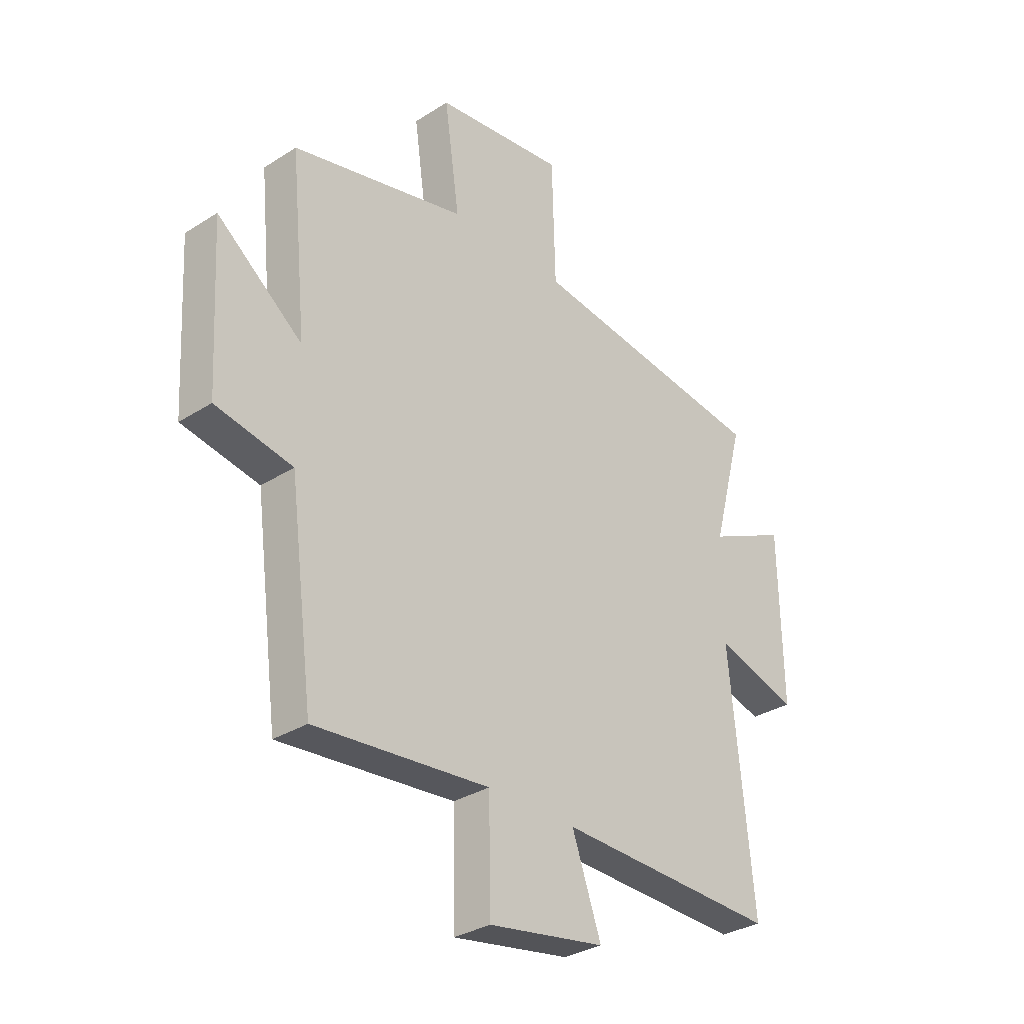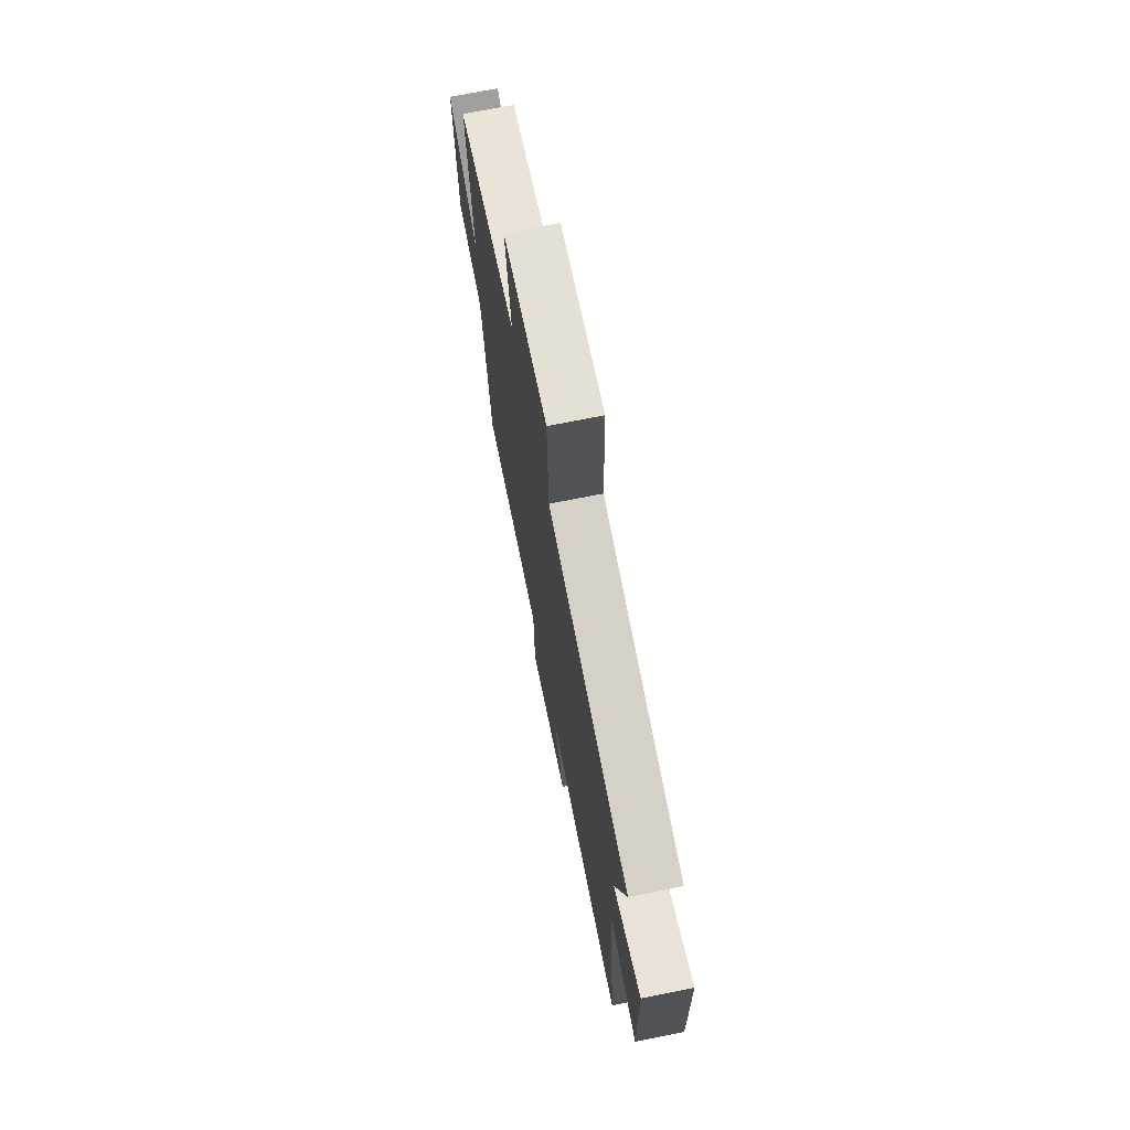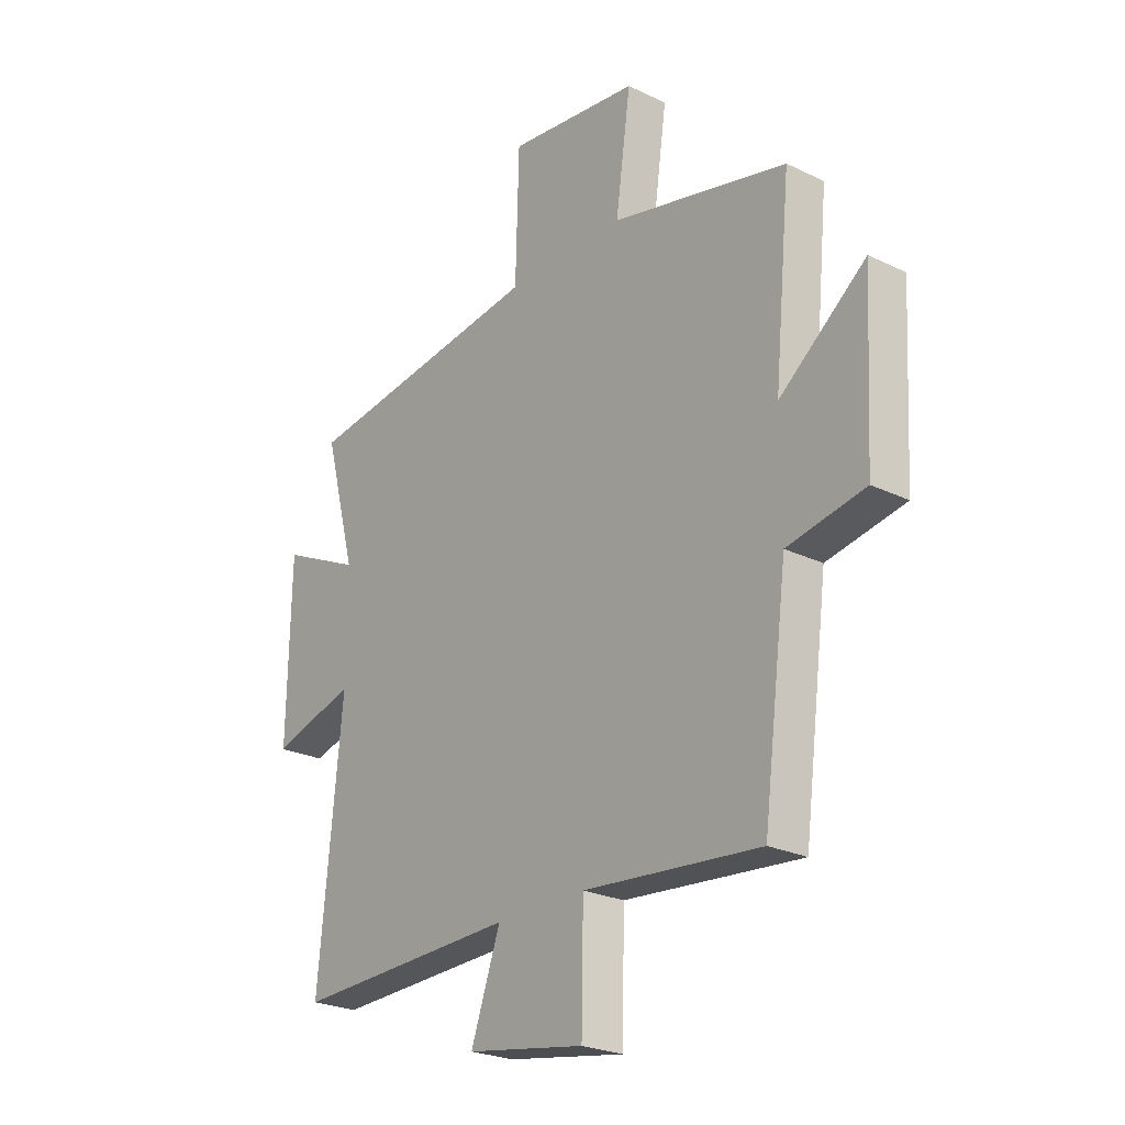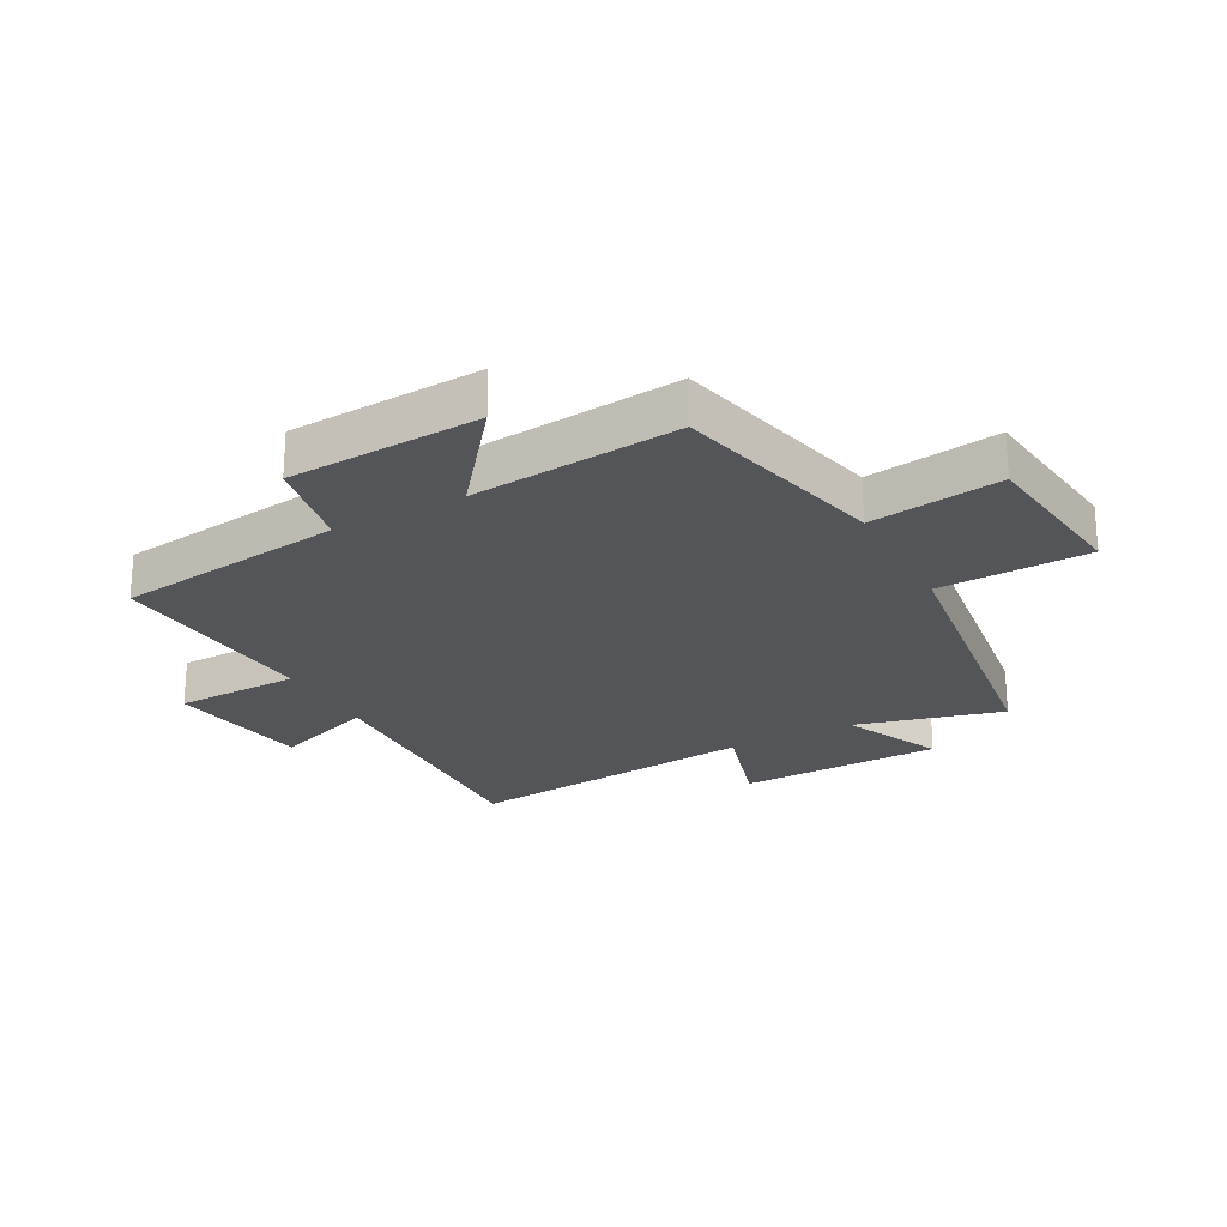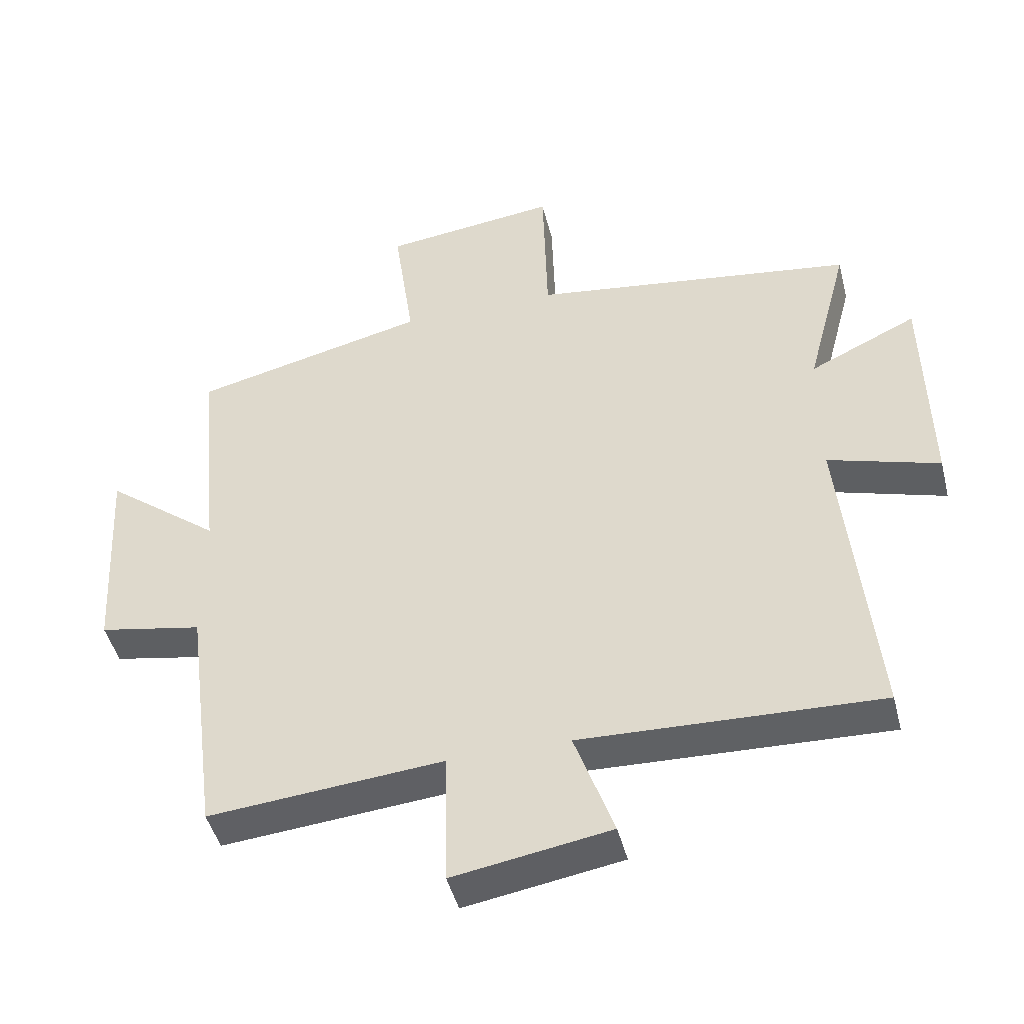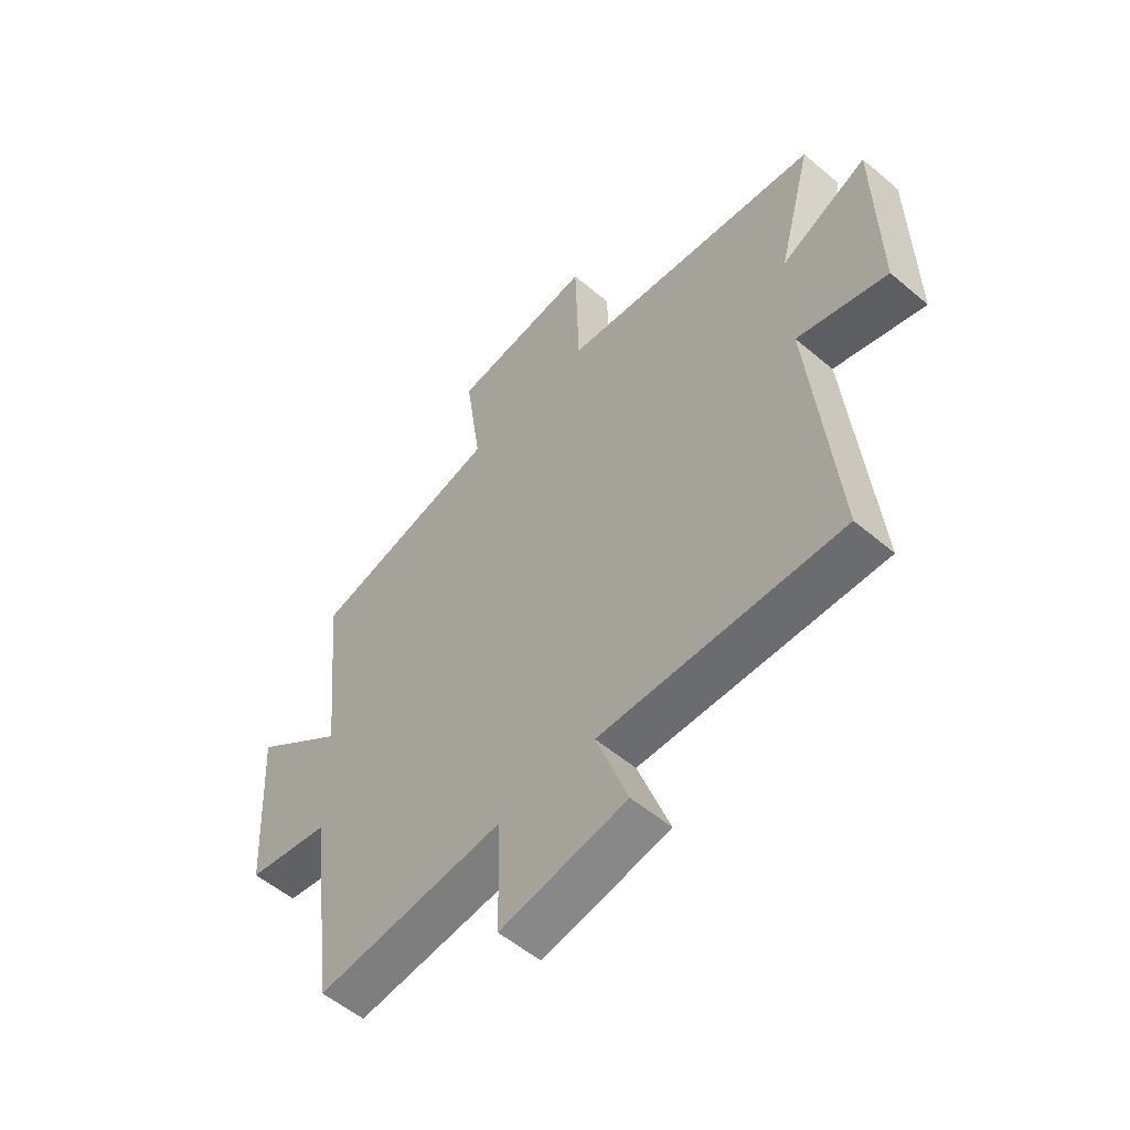
<metadata>
{"format":"obj","ext":"obj","renderer":"f3d","projection":"perspective","resolution":1024,"background":"white","views":[{"elev":-31.7,"azim":-48.0,"up":"+Z"},{"elev":71.7,"azim":78.7,"up":"+Z"},{"elev":-24.6,"azim":-128.5,"up":"+Z"},{"elev":-24.1,"azim":-61.7,"up":"+Y"},{"elev":-45.7,"azim":14.0,"up":"+Z"},{"elev":-55.3,"azim":48.4,"up":"+Z"}]}
</metadata>
<code>
v 0.565 0.07 0.432
v 0.5 0.07 0.187
v 0.664 0.07 0.264
v 0.67 0.07 -0.076
v 0.5 0.07 -0.025
v 0.548 0.07 -0.516
v 0.093 0.07 -0.5
v 0.153 0.07 -0.669
v -0.087 0.07 -0.709
v -0.091 0.07 -0.5
v -0.45 0.07 -0.532
v -0.5 0.07 -0.148
v -0.658 0.07 -0.118
v -0.676 0.07 0.204
v -0.5 0.07 0.066
v -0.534 0.07 0.415
v -0.175 0.07 0.5
v -0.206 0.07 0.719
v 0.062 0.07 0.751
v 0.069 0.07 0.5
v 0.565 0 0.432
v 0.5 0 0.187
v 0.664 0 0.264
v 0.67 0 -0.076
v 0.5 0 -0.025
v 0.548 0 -0.516
v 0.093 0 -0.5
v 0.153 0 -0.669
v -0.087 0 -0.709
v -0.091 0 -0.5
v -0.45 0 -0.532
v -0.5 0 -0.148
v -0.658 0 -0.118
v -0.676 0 0.204
v -0.5 0 0.066
v -0.534 0 0.415
v -0.175 0 0.5
v -0.206 0 0.719
v 0.062 0 0.751
v 0.069 0 0.5
f 17 18 19 20
f 15 16 17 20
f 15 20 1 2
f 12 13 14 15
f 10 11 12 15
f 10 15 2
f 7 8 9 10
f 7 10 2 3
f 5 6 7
f 5 7 3
f 3 4 5
f 40 39 38 37
f 40 37 36 35
f 22 21 40 35
f 35 34 33 32
f 35 32 31 30
f 22 35 30
f 30 29 28 27
f 23 22 30 27
f 27 26 25
f 23 27 25
f 25 24 23
f 1 21 22 2
f 2 22 23 3
f 3 23 24 4
f 4 24 25 5
f 5 25 26 6
f 6 26 27 7
f 7 27 28 8
f 8 28 29 9
f 9 29 30 10
f 10 30 31 11
f 11 31 32 12
f 12 32 33 13
f 13 33 34 14
f 14 34 35 15
f 15 35 36 16
f 16 36 37 17
f 17 37 38 18
f 18 38 39 19
f 19 39 40 20
f 20 40 21 1

</code>
